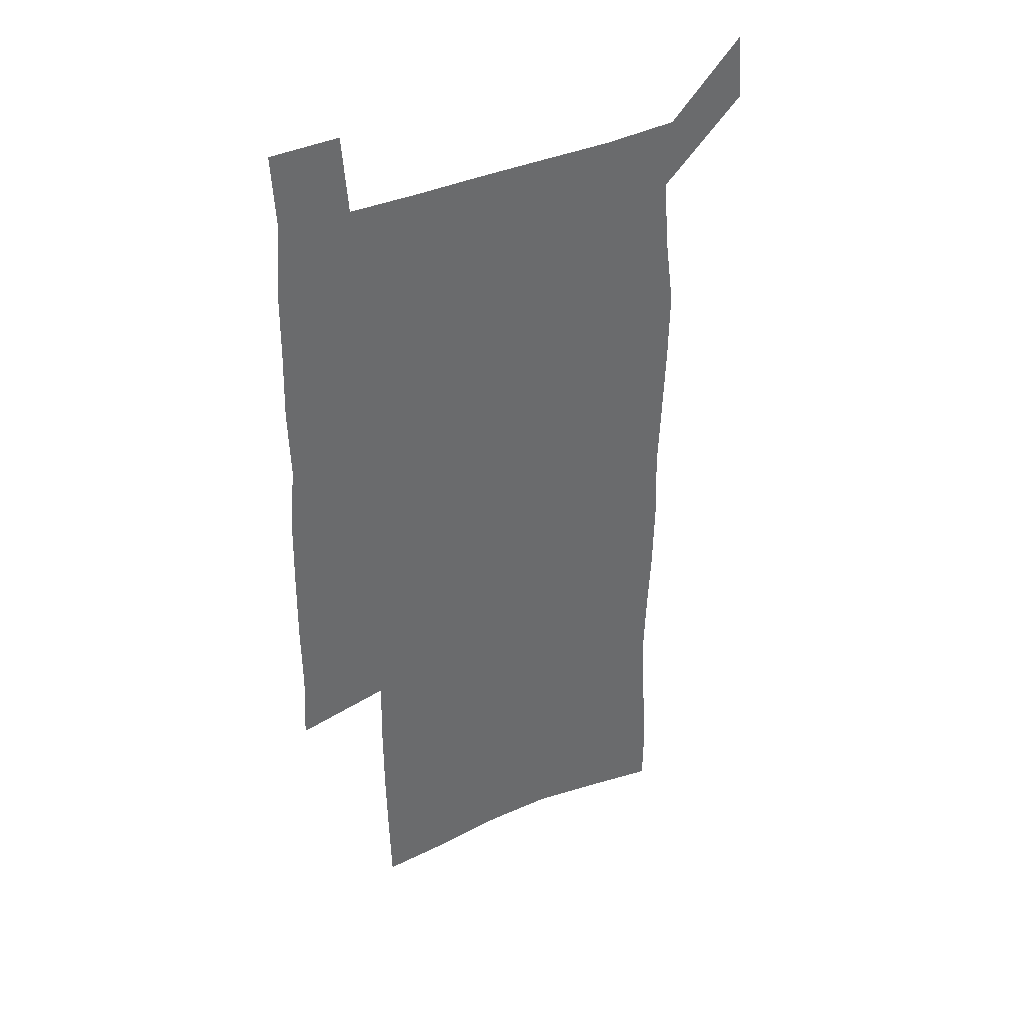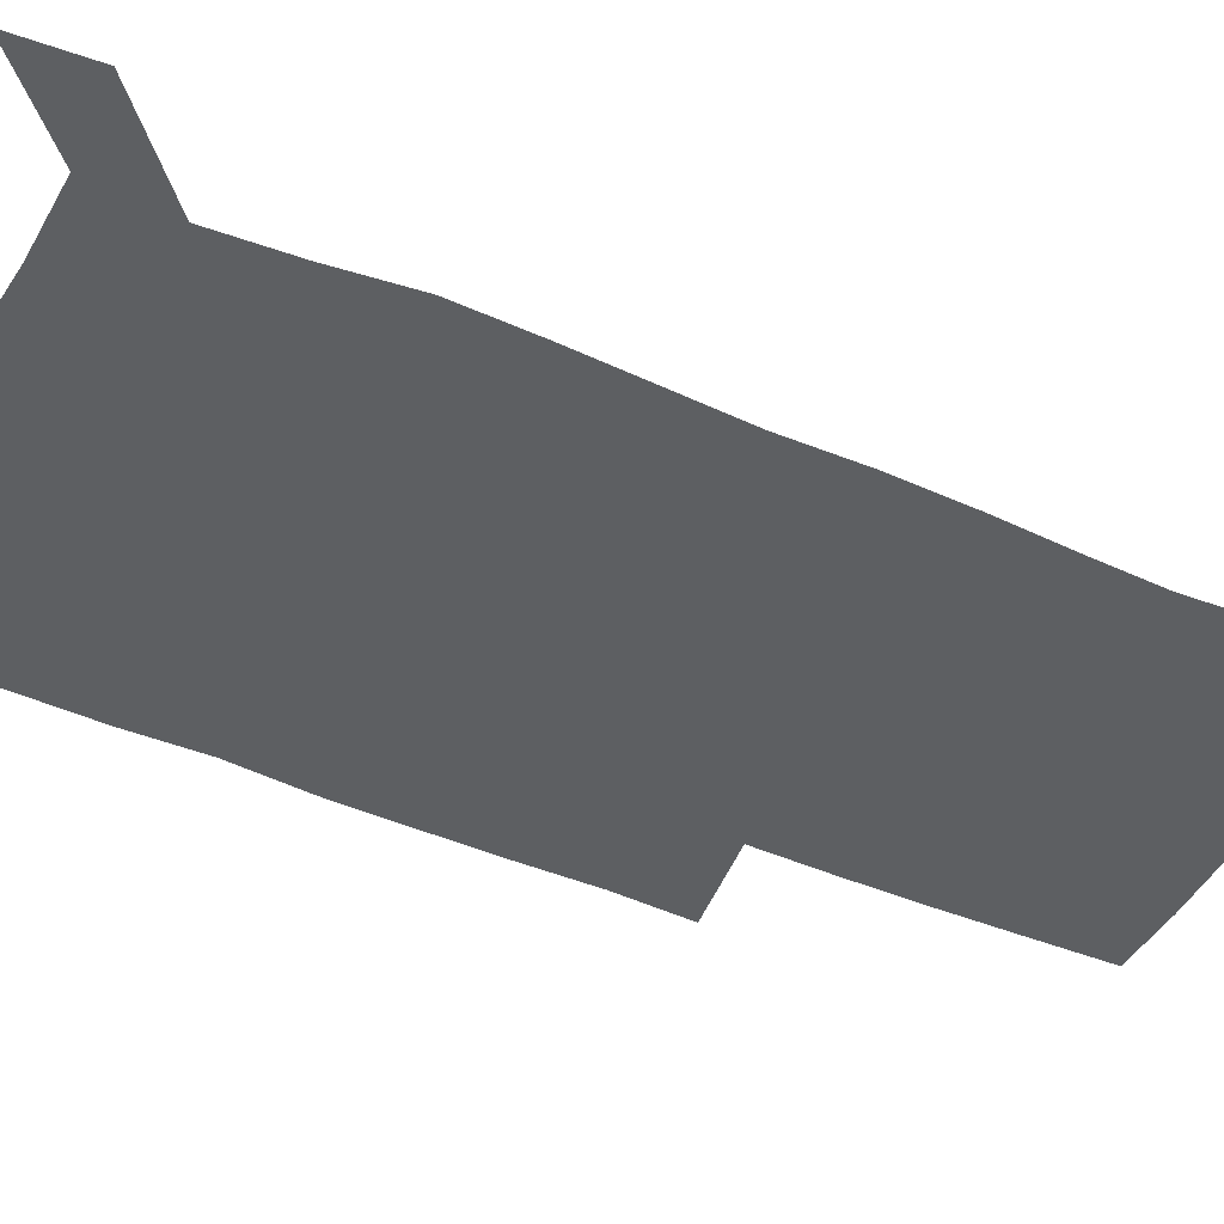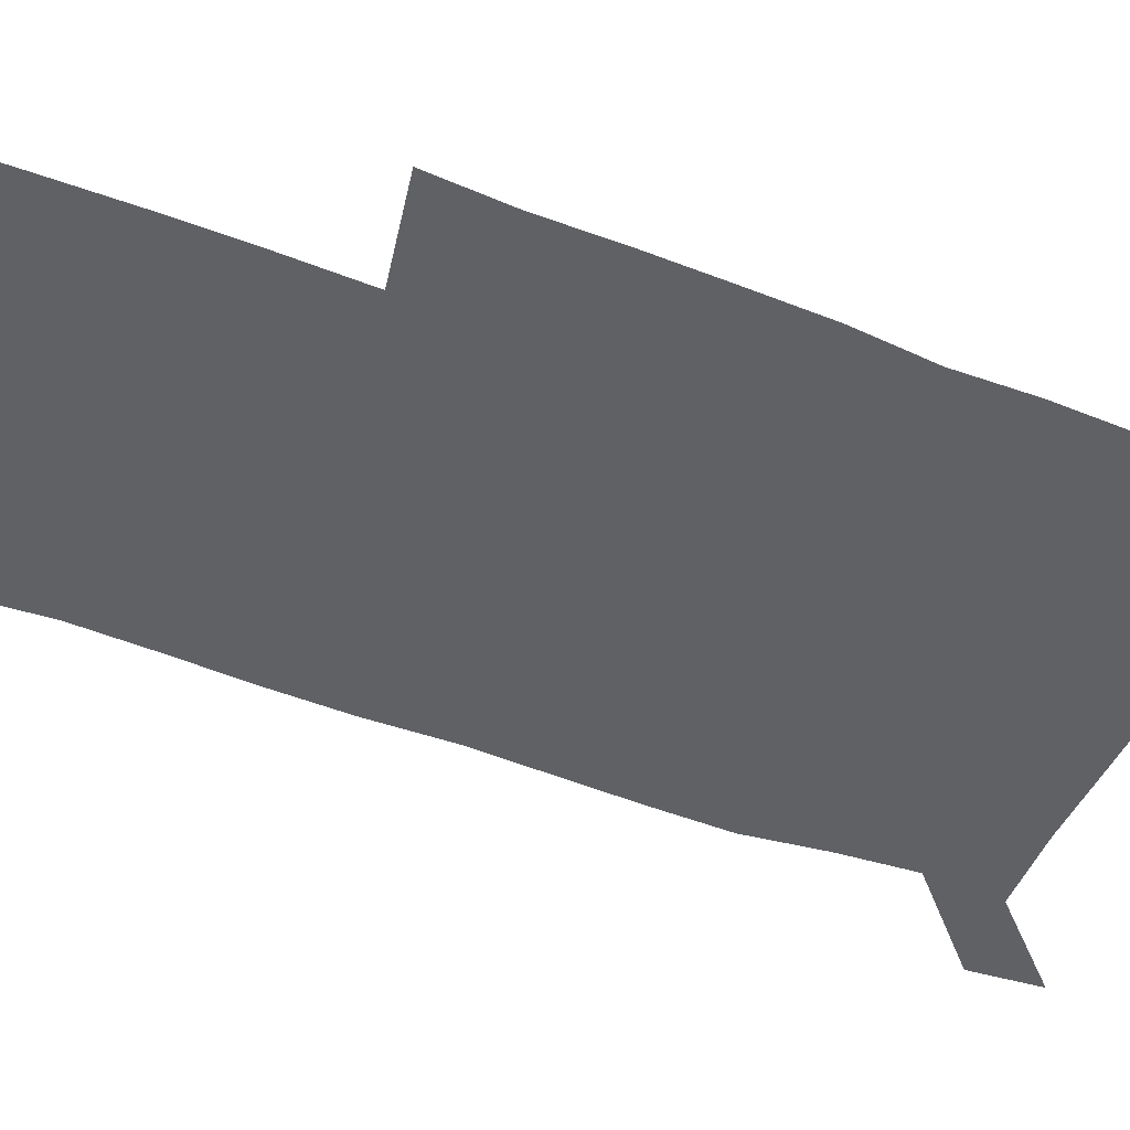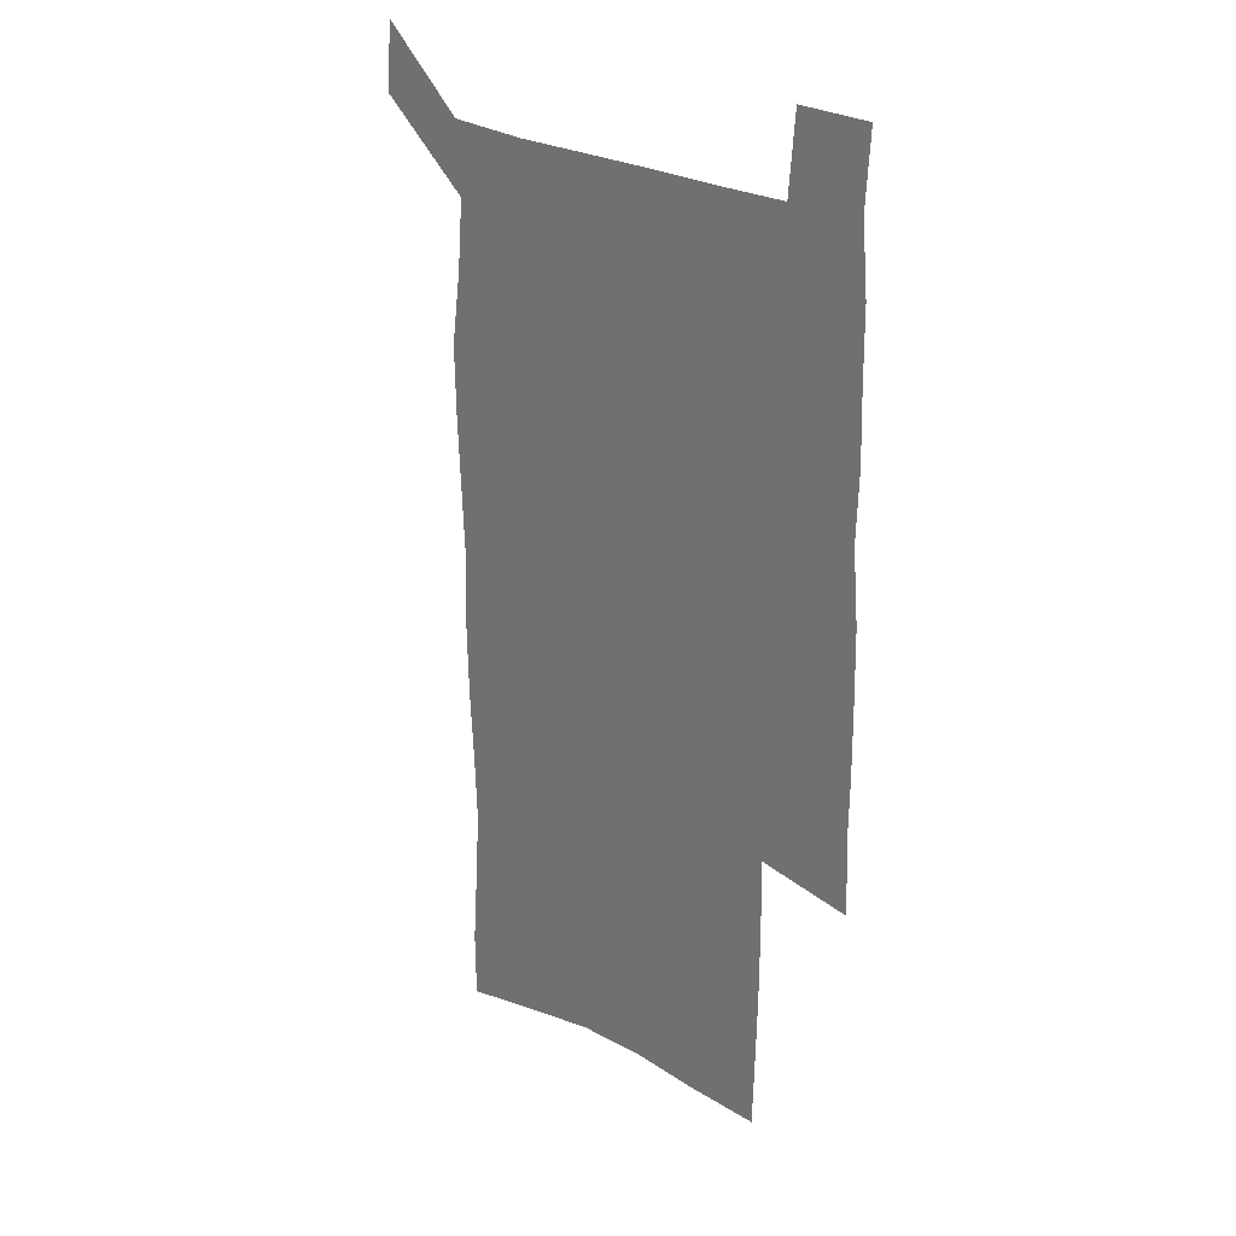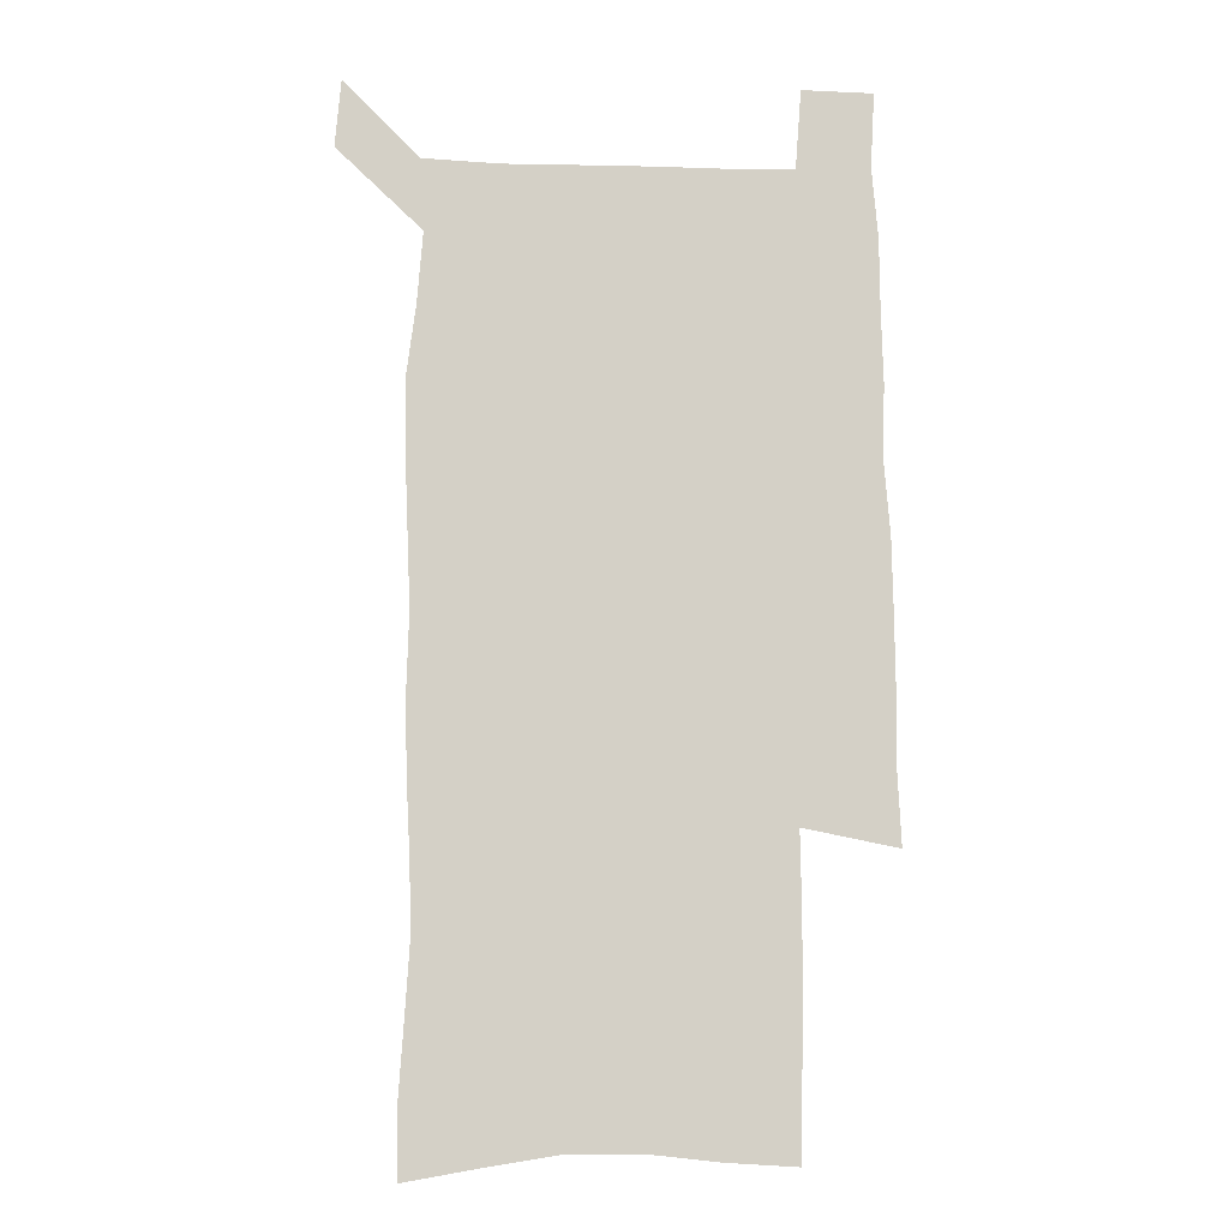
<metadata>
{"format":"obj","ext":"obj","renderer":"f3d","projection":"perspective","resolution":1024,"background":"white","views":[{"elev":39.2,"azim":151.3,"up":"+Y"},{"elev":-39.5,"azim":-119.0,"up":"+Z"},{"elev":-46.6,"azim":66.5,"up":"+Z"},{"elev":27.8,"azim":39.2,"up":"+Y"},{"elev":-8.7,"azim":-4.4,"up":"+Y"}]}
</metadata>
<code>
v 445.8 572.8 0
v 448.3 600.8 0
v 476 171.5 0
v 475.8 200.9 0
v 478 232.6 0
v 480 264.4 0
v 479 294.5 0
v 477.5 324.7 0
v 477 355.6 0
v 478 387.3 0
v 476.8 417.8 0
v 475.6 448.5 0
v 475.1 478.9 0
v 479.1 509.5 0
v 481.5 539.1 0
v 479.9 569 0
v 507 176.9 0
v 513.5 213.1 0
v 514 242.6 0
v 514 272.2 0
v 513.3 301.7 0
v 513.1 331.8 0
v 512.1 361.4 0
v 513.4 392 0
v 511.8 421.1 0
v 512.7 450.9 0
v 513.1 480.1 0
v 512.6 509.3 0
v 512.9 538.2 0
v 511.8 567.5 0
v 539 181.9 0
v 541.6 214.7 0
v 543.7 246.9 0
v 543.4 275.4 0
v 543.4 305.3 0
v 543.1 334.9 0
v 543.1 364.7 0
v 542.6 393.7 0
v 543.2 423.2 0
v 542.9 451.8 0
v 542 480.7 0
v 543.1 509.4 0
v 542.7 538.1 0
v 541.5 567.8 0
v 568.5 181.8 0
v 570.3 217.4 0
v 571 247.9 0
v 571.2 275.2 0
v 571.8 307 0
v 571.7 336.4 0
v 571.6 365.8 0
v 571.6 395 0
v 571.5 423.7 0
v 571.5 452.5 0
v 572 481.3 0
v 572 509.5 0
v 572 537.7 0
v 571.1 568 0
v 598.1 178.5 0
v 598.3 215.2 0
v 599.3 245.3 0
v 599.4 277.2 0
v 599.9 306.3 0
v 600.3 335.4 0
v 599.5 366.5 0
v 599.7 395 0
v 599.8 423.8 0
v 600.3 452.4 0
v 600.1 481.3 0
v 600.4 509.6 0
v 600.6 538.3 0
v 600.7 567.8 0
v 627.8 176.6 0
v 628.6 209.1 0
v 629.2 240.6 0
v 629.2 272.7 0
v 628.7 304.5 0
v 629.5 333.9 0
v 629.1 364 0
v 628.9 393.4 0
v 630.2 422.3 0
v 629.7 451.9 0
v 630.2 481 0
v 631.2 510.2 0
v 630 539.2 0
v 630.1 568.2 0
v 632.6 601.7 0
v 668.5 296.5 0
v 666.9 327.5 0
v 667.3 357.8 0
v 666.9 388.4 0
v 666.3 418.9 0
v 663.7 450.2 0
v 664.6 480.3 0
v 663.7 510.5 0
v 663.4 540.5 0
v 660.8 569.9 0
v 662.4 601.1 0
f 15 16 1
f 1 16 2
f 3 17 4
f 17 18 4
f 4 18 5
f 18 19 5
f 5 19 6
f 19 20 6
f 6 20 7
f 20 21 7
f 7 21 8
f 21 22 8
f 8 22 9
f 22 23 9
f 9 23 10
f 23 24 10
f 10 24 11
f 24 25 11
f 11 25 12
f 25 26 12
f 12 26 13
f 26 27 13
f 13 27 14
f 27 28 14
f 14 28 15
f 28 29 15
f 15 29 16
f 29 30 16
f 17 31 18
f 31 32 18
f 18 32 19
f 32 33 19
f 19 33 20
f 33 34 20
f 20 34 21
f 34 35 21
f 21 35 22
f 35 36 22
f 22 36 23
f 36 37 23
f 23 37 24
f 37 38 24
f 24 38 25
f 38 39 25
f 25 39 26
f 39 40 26
f 26 40 27
f 40 41 27
f 27 41 28
f 41 42 28
f 28 42 29
f 42 43 29
f 29 43 30
f 43 44 30
f 31 45 32
f 45 46 32
f 32 46 33
f 46 47 33
f 33 47 34
f 47 48 34
f 34 48 35
f 48 49 35
f 35 49 36
f 49 50 36
f 36 50 37
f 50 51 37
f 37 51 38
f 51 52 38
f 38 52 39
f 52 53 39
f 39 53 40
f 53 54 40
f 40 54 41
f 54 55 41
f 41 55 42
f 55 56 42
f 42 56 43
f 56 57 43
f 43 57 44
f 57 58 44
f 45 59 46
f 59 60 46
f 46 60 47
f 60 61 47
f 47 61 48
f 61 62 48
f 48 62 49
f 62 63 49
f 49 63 50
f 63 64 50
f 50 64 51
f 64 65 51
f 51 65 52
f 65 66 52
f 52 66 53
f 66 67 53
f 53 67 54
f 67 68 54
f 54 68 55
f 68 69 55
f 55 69 56
f 69 70 56
f 56 70 57
f 70 71 57
f 57 71 58
f 71 72 58
f 59 73 60
f 73 74 60
f 60 74 61
f 74 75 61
f 61 75 62
f 75 76 62
f 62 76 63
f 76 77 63
f 63 77 64
f 77 78 64
f 64 78 65
f 78 79 65
f 65 79 66
f 79 80 66
f 66 80 67
f 80 81 67
f 67 81 68
f 81 82 68
f 68 82 69
f 82 83 69
f 69 83 70
f 83 84 70
f 70 84 71
f 84 85 71
f 71 85 72
f 85 86 72
f 77 88 78
f 88 89 78
f 78 89 79
f 89 90 79
f 79 90 80
f 90 91 80
f 80 91 81
f 91 92 81
f 81 92 82
f 92 93 82
f 82 93 83
f 93 94 83
f 83 94 84
f 94 95 84
f 84 95 85
f 95 96 85
f 85 96 86
f 96 97 86
f 86 97 87
f 97 98 87

</code>
